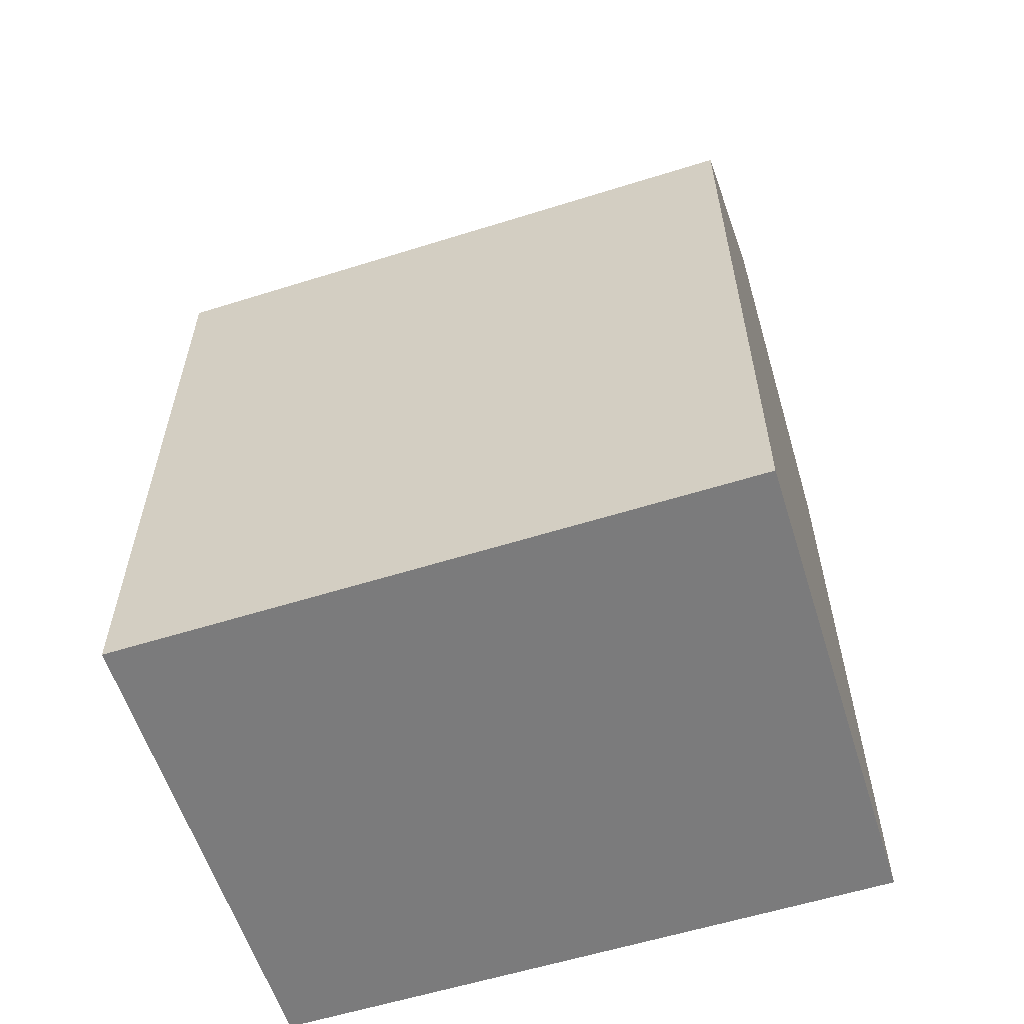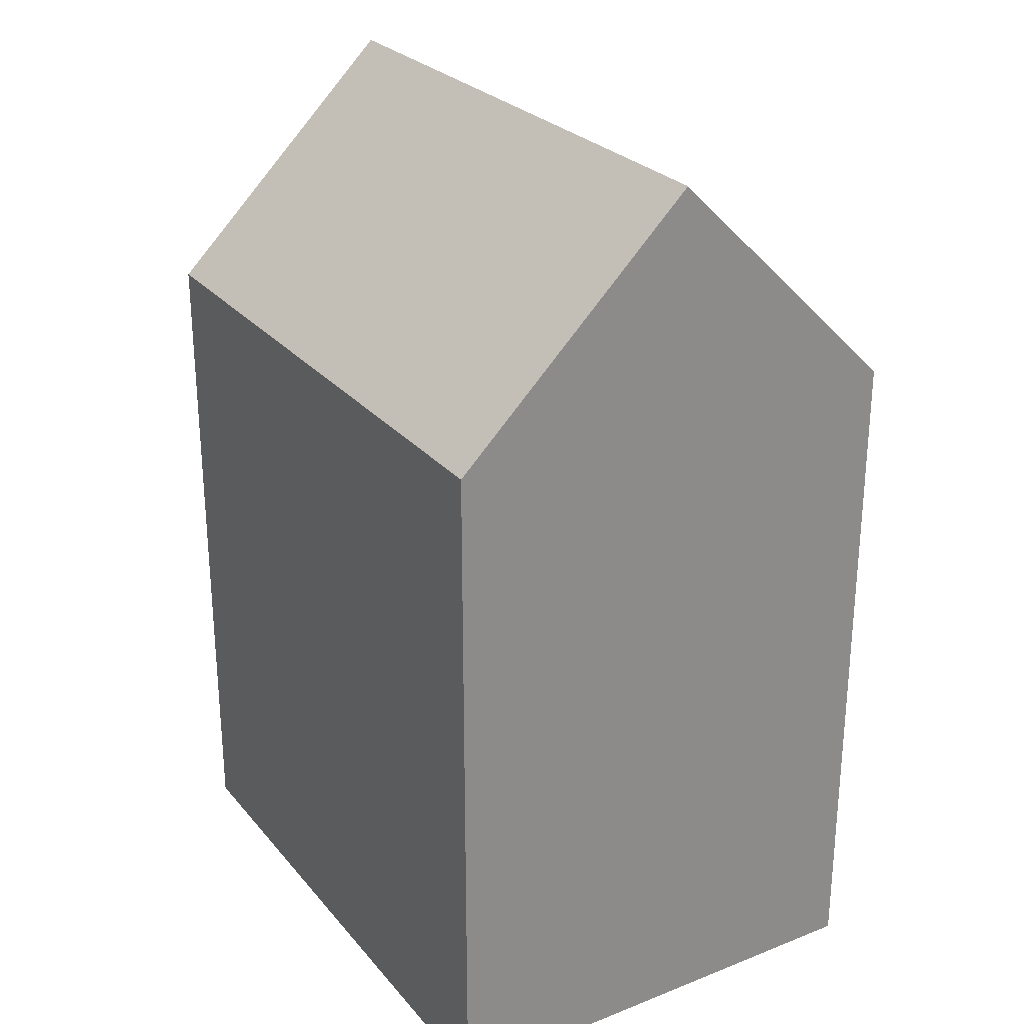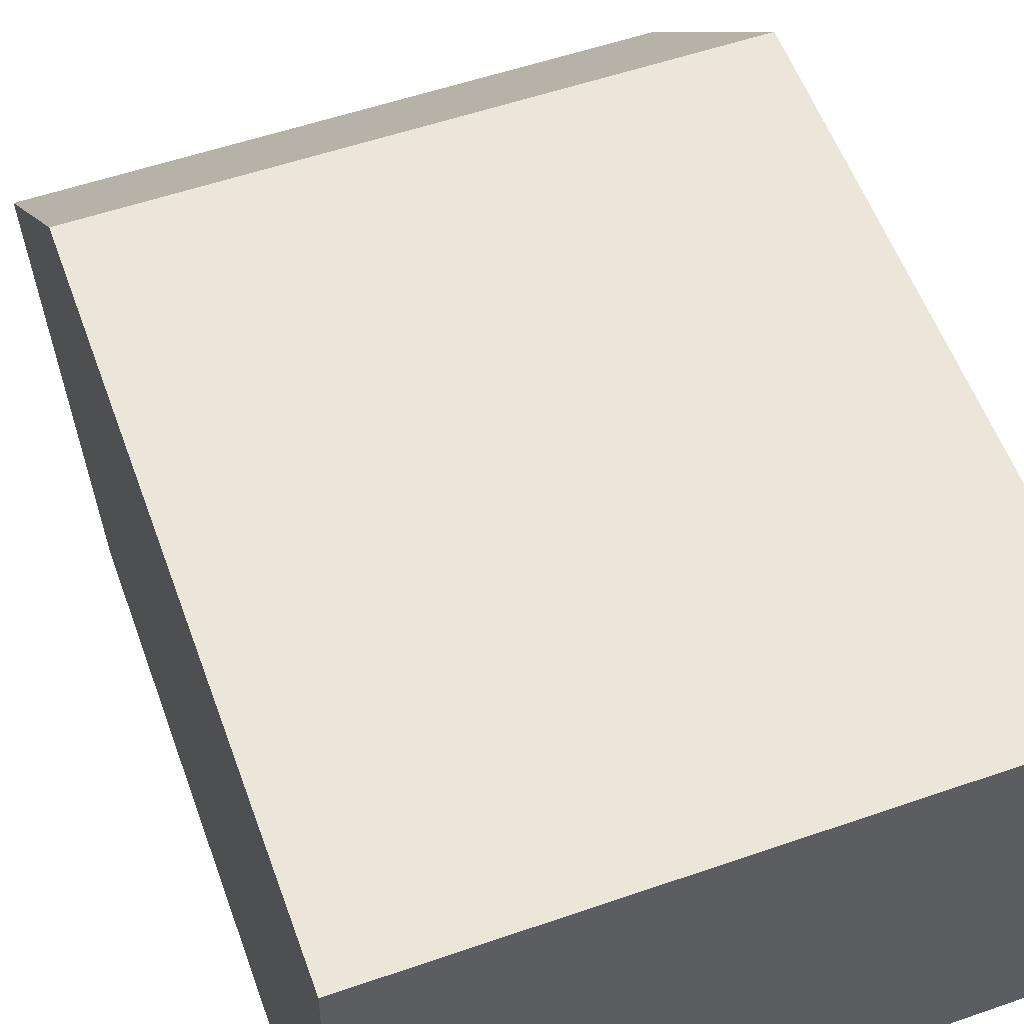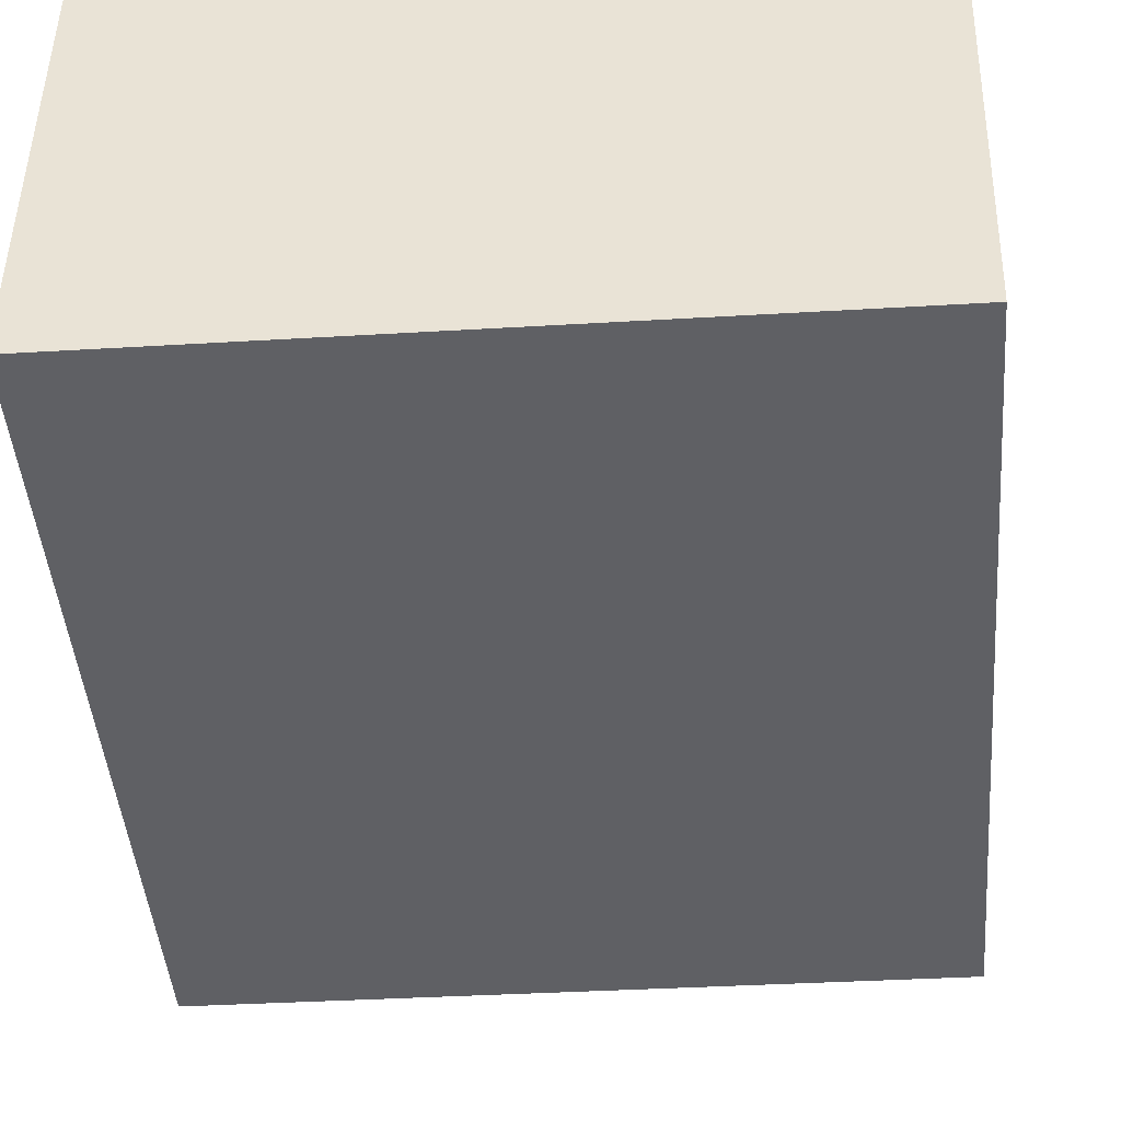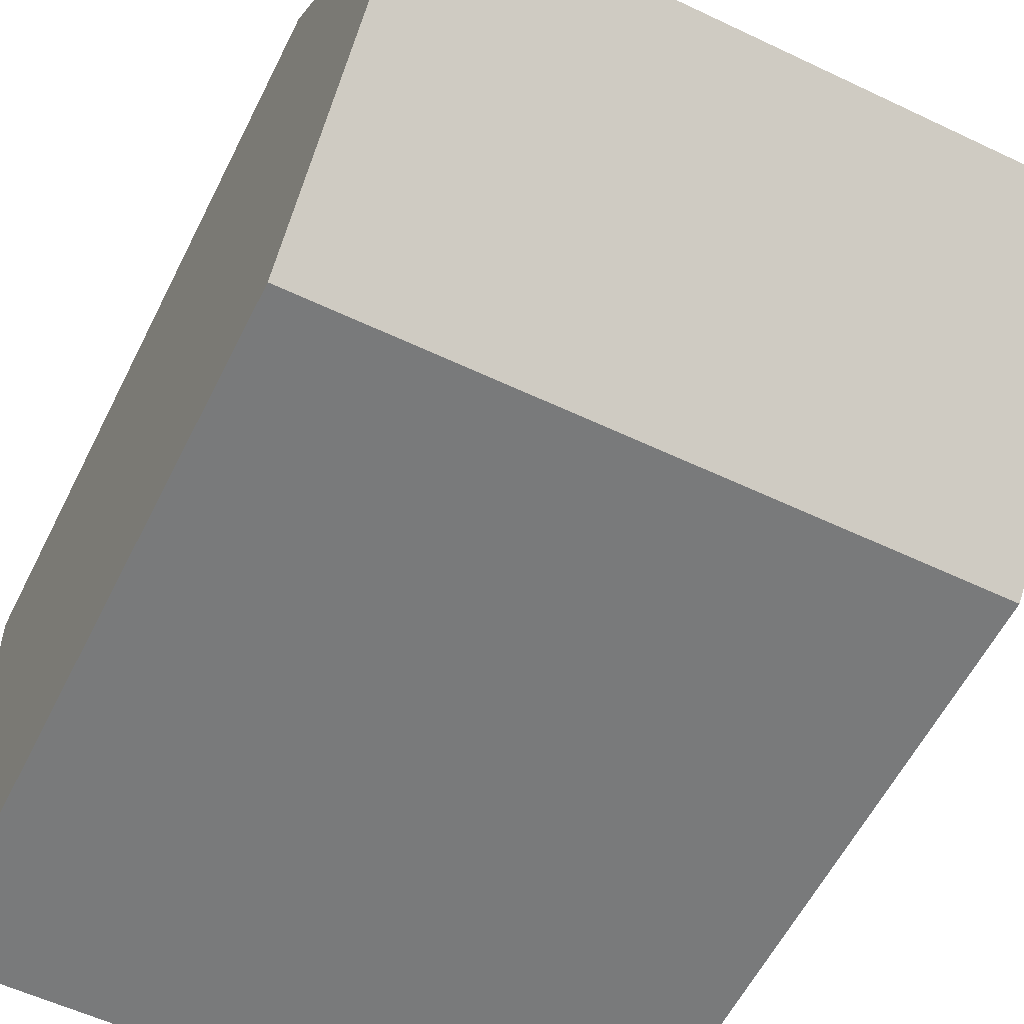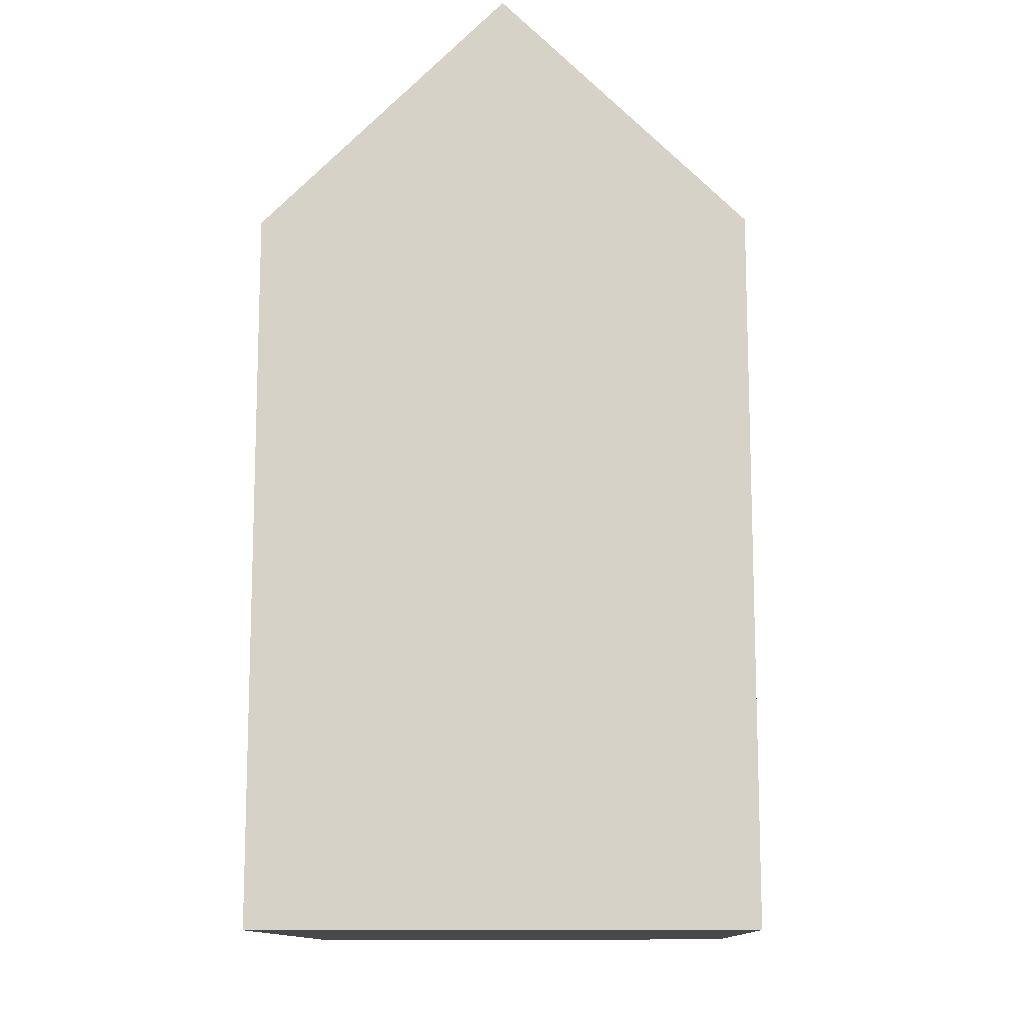
<metadata>
{"format":"obj","ext":"obj","renderer":"f3d","projection":"perspective","resolution":1024,"background":"white","views":[{"elev":-58.5,"azim":-161.4,"up":"+Y"},{"elev":26.6,"azim":59.8,"up":"+Y"},{"elev":57.4,"azim":-20.0,"up":"+Z"},{"elev":-43.2,"azim":4.6,"up":"+Z"},{"elev":-58.3,"azim":153.6,"up":"+Z"},{"elev":-12.2,"azim":-87.6,"up":"+Y"}]}
</metadata>
<code>
v  0.2363 15.98 11.11
v  0 0 0
v  0.236 -6.801e-16 11.11
v  0.0003409 15.98 -0.0005067
v  0.1184 21.39 5.553
v  14.34 1.014e-17 -0.1656
v  14.35 15.98 -0.1661
v  14.58 -6.699e-16 10.94
v  14.58 15.98 10.94
v  14.46 21.39 5.387
g defaultobject
f 1 2 3
f 2 1 4
f 4 1 5
f 4 6 2
f 6 4 7
f 7 8 6
f 8 7 9
f 9 7 10
f 8 1 3
f 1 8 9
f 7 5 10
f 5 7 4
f 10 1 9
f 1 10 5
f 6 3 2
f 3 6 8

</code>
